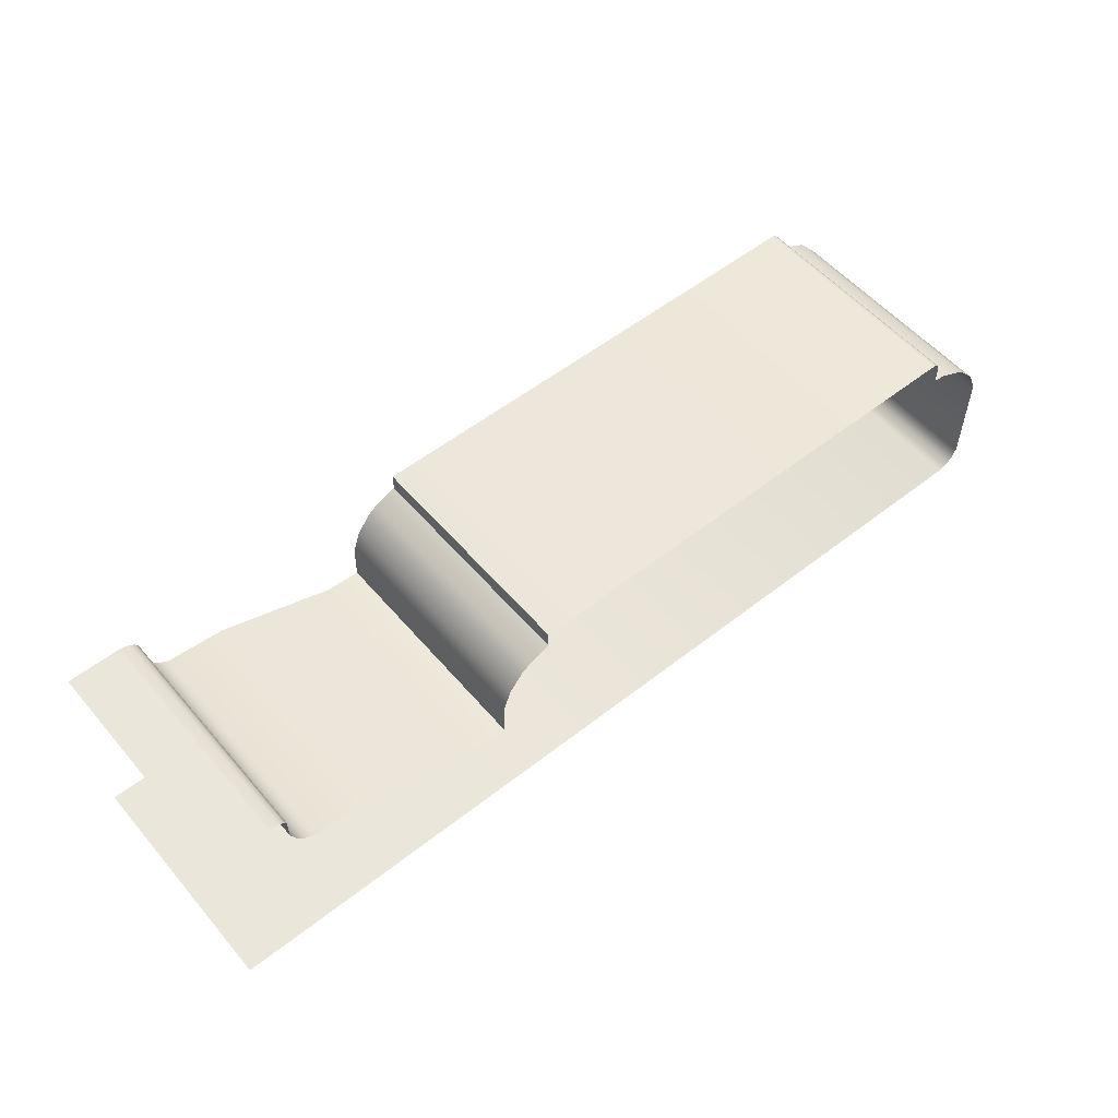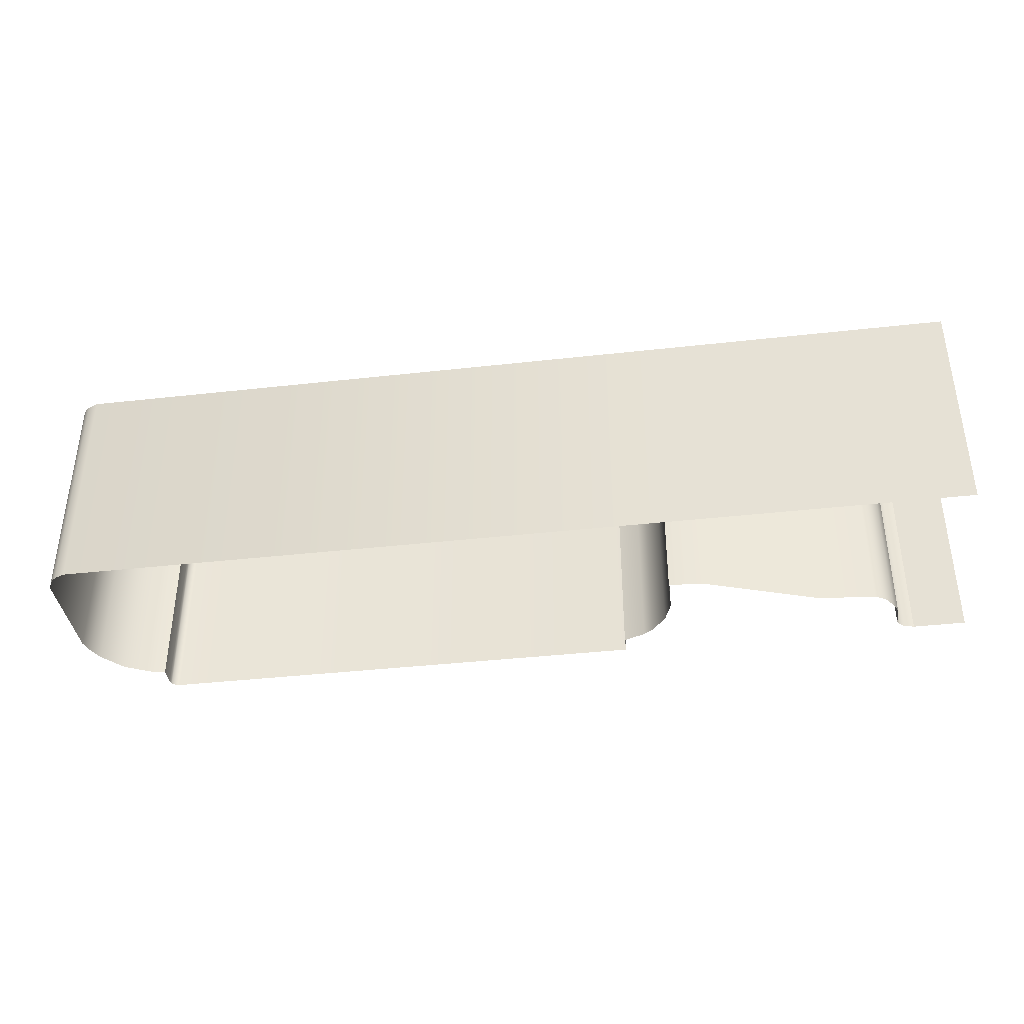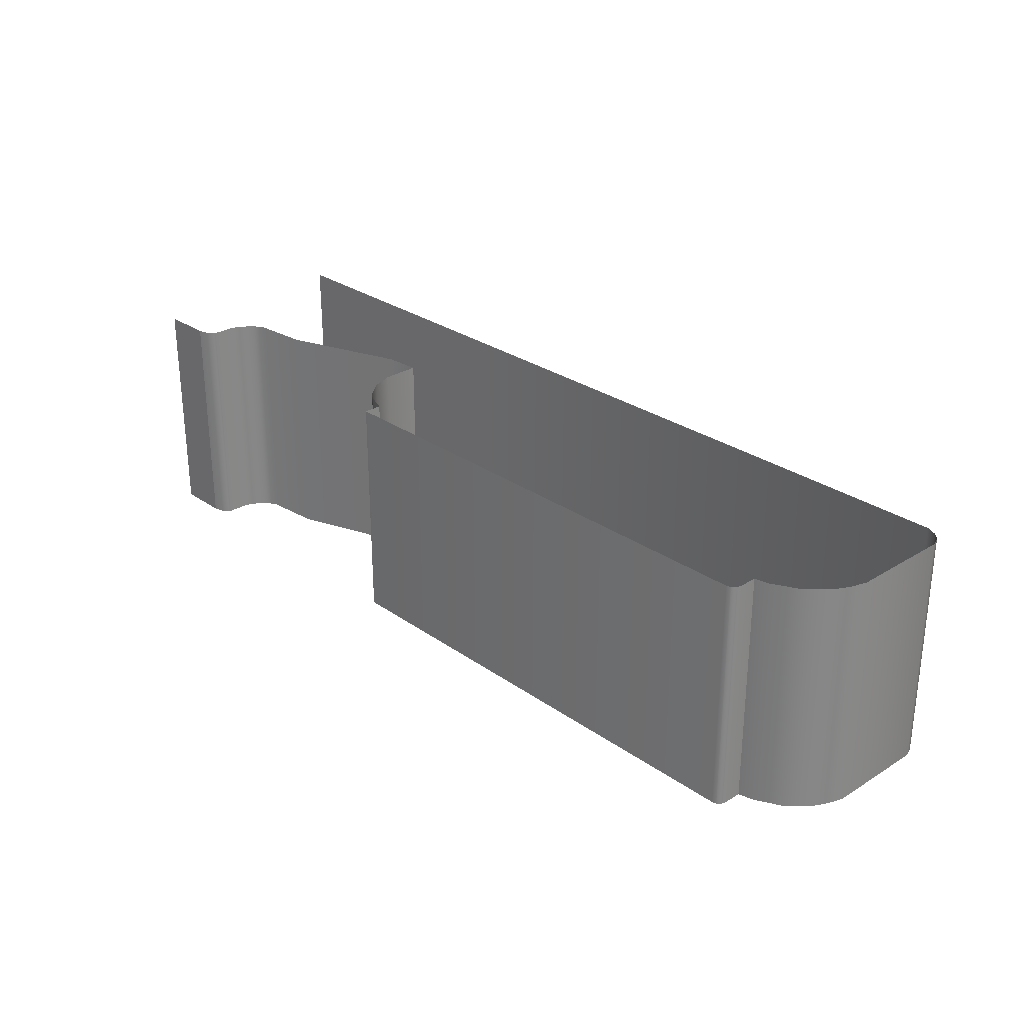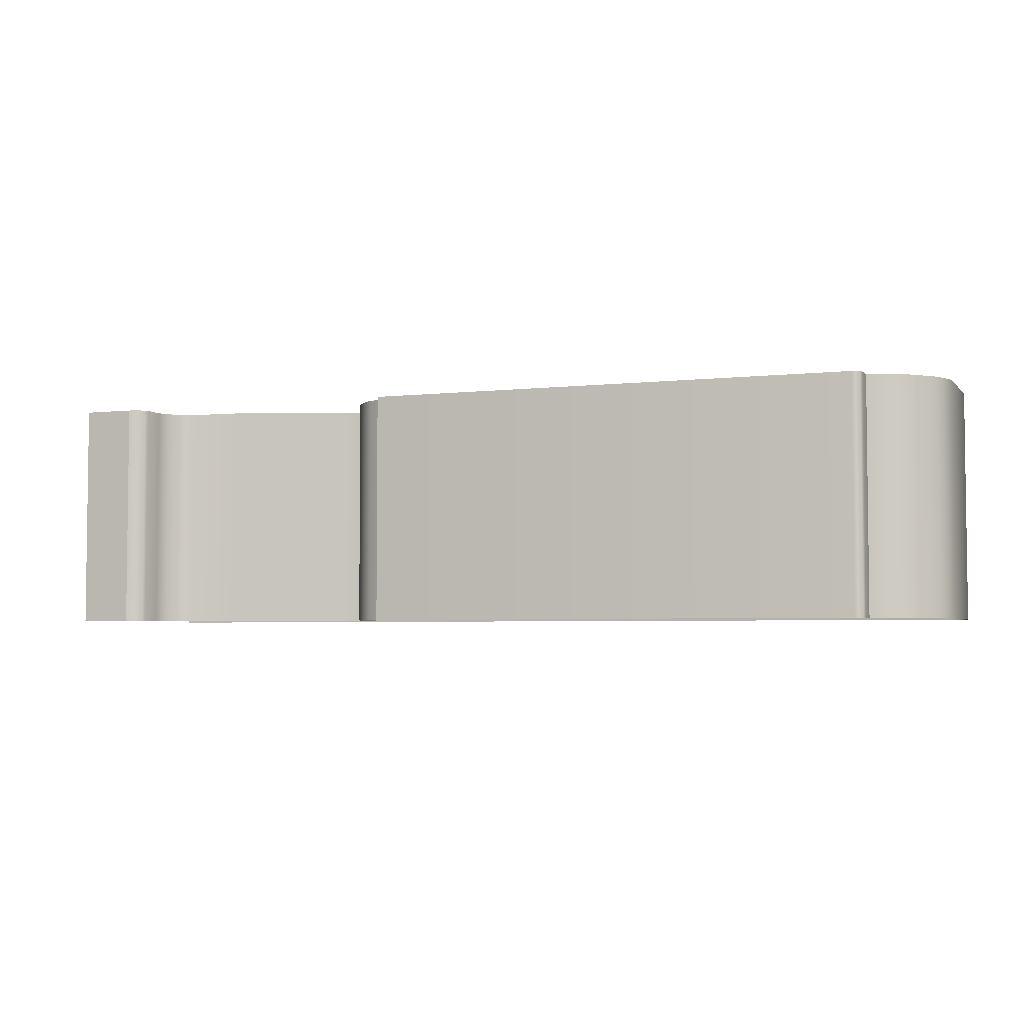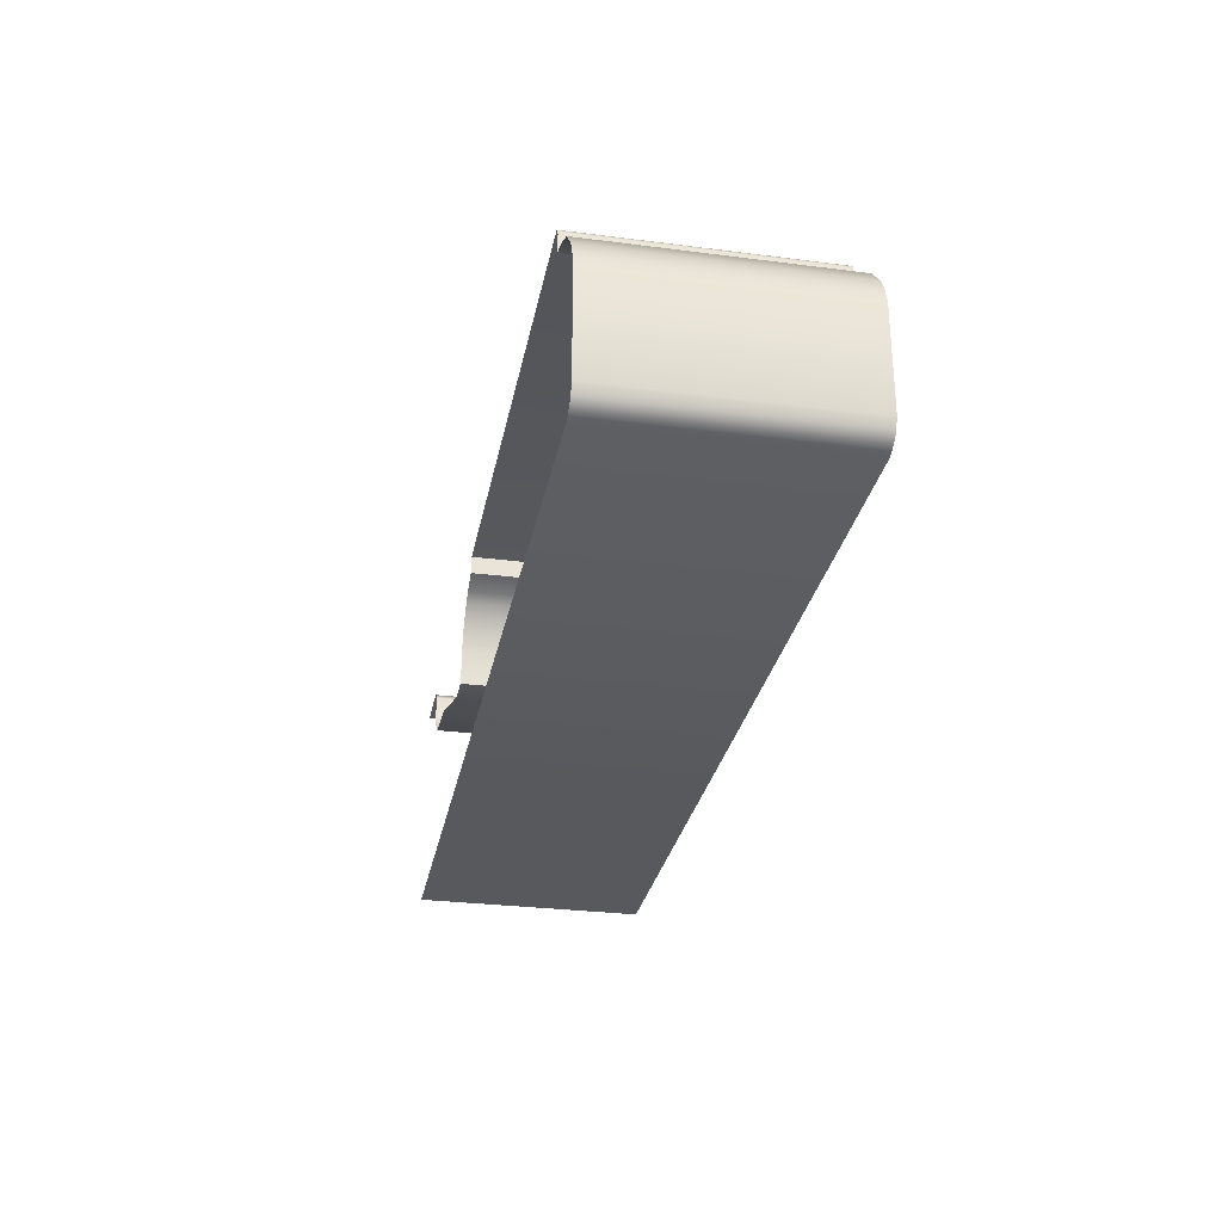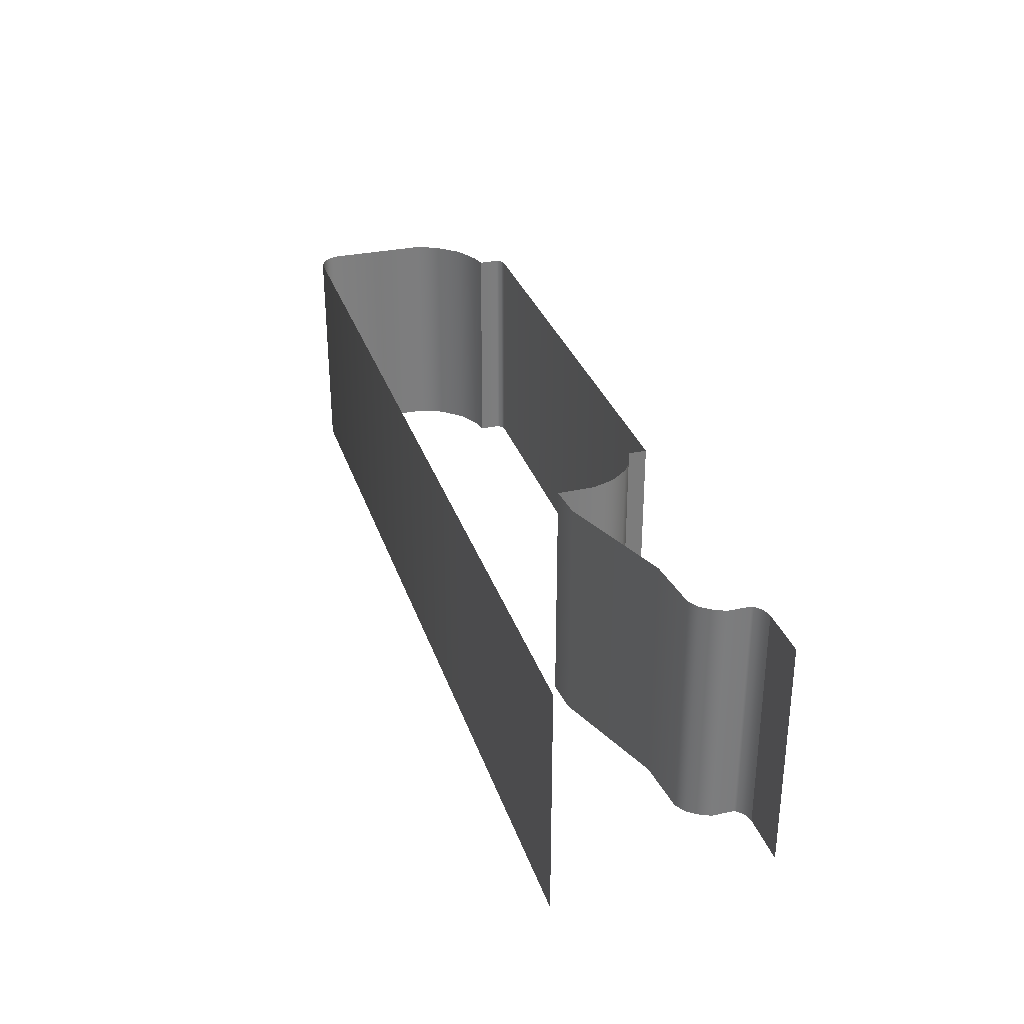
<metadata>
{"format":"obj","ext":"obj","renderer":"f3d","projection":"perspective","resolution":1024,"background":"white","views":[{"elev":54.8,"azim":-39.7,"up":"+Z"},{"elev":-38.6,"azim":-171.9,"up":"+Y"},{"elev":28.0,"azim":46.8,"up":"+Y"},{"elev":-4.1,"azim":21.3,"up":"+Y"},{"elev":-29.2,"azim":79.2,"up":"+Z"},{"elev":31.3,"azim":-107.0,"up":"+Y"}]}
</metadata>
<code>
o DF_11_CR2/DF_11_CR/mesh31/mesh31-geometry#mesh31-geometry
v -0.05118 0.4064 0.4206
v -0.05174 0.4356 0.4225
v -0.05174 0.4064 0.4225
v -0.05118 0.4356 0.4206
v -0.05255 0.4356 0.4241
v -0.05118 0.4064 0.408
v -0.05255 0.4064 0.4241
v -0.05118 0.4356 0.408
v -0.05498 0.4356 0.4269
v -0.05166 0.4064 0.4068
v -0.05498 0.4064 0.4269
v -0.05166 0.4356 0.4068
v -0.05831 0.4064 0.4286
v -0.05207 0.4064 0.4063
v -0.05831 0.4356 0.4286
v -0.05207 0.4356 0.4063
v -0.06009 0.4064 0.429
v -0.05255 0.4356 0.4059
v -0.06009 0.4356 0.429
v -0.05255 0.4064 0.4059
v -0.06009 0.4356 0.4311
v -0.05385 0.4356 0.4054
v -0.06009 0.4064 0.4311
v -0.05385 0.4064 0.4054
v -0.06017 0.4356 0.4315
v -0.1306 0.4356 0.4054
v -0.06017 0.4064 0.4315
v -0.1306 0.4064 0.4054
v -0.06025 0.4356 0.4318
v -0.168 0.4064 0.4054
v -0.06025 0.4064 0.4318
v -0.168 0.4356 0.4054
v -0.06065 0.4064 0.4322
v -0.06065 0.4356 0.4322
v -0.06082 0.4064 0.4323
v -0.06082 0.4356 0.4323
v -0.06122 0.4064 0.4323
v -0.06122 0.4356 0.4323
v -0.1233 0.4064 0.4323
v -0.1233 0.4356 0.4323
v -0.1233 0.4064 0.4301
v -0.1233 0.4356 0.4301
v -0.1259 0.4064 0.429
v -0.1259 0.4356 0.429
v -0.1271 0.4064 0.4281
v -0.1271 0.4356 0.4281
v -0.1289 0.4064 0.4259
v -0.1289 0.4356 0.4259
v -0.1299 0.4064 0.4231
v -0.1299 0.4356 0.4231
v -0.13 0.4064 0.4185
v -0.13 0.4356 0.4185
v -0.1344 0.4064 0.4188
v -0.1344 0.4356 0.4188
v -0.1491 0.4064 0.4241
v -0.1491 0.4356 0.4241
v -0.1562 0.4064 0.4248
v -0.1562 0.4356 0.4248
v -0.1576 0.4064 0.4256
v -0.1576 0.4356 0.4256
v -0.1586 0.4356 0.4269
v -0.1586 0.4064 0.4269
v -0.1592 0.4356 0.4282
v -0.1592 0.4064 0.4282
v -0.1592 0.4356 0.4311
v -0.1592 0.4064 0.4311
v -0.1595 0.4356 0.4315
v -0.1595 0.4064 0.4315
v -0.1602 0.4064 0.432
v -0.1602 0.4356 0.432
v -0.1614 0.4064 0.4323
v -0.1614 0.4356 0.4323
v -0.168 0.4064 0.4323
v -0.168 0.4356 0.4323
f 1 2 3
f 2 1 4
f 5 3 2
f 6 4 1
f 3 5 7
f 4 6 8
f 9 7 5
f 10 8 6
f 7 9 11
f 8 10 12
f 9 13 11
f 14 12 10
f 13 9 15
f 12 14 16
f 15 17 13
f 14 18 16
f 17 15 19
f 18 14 20
f 21 17 19
f 20 22 18
f 17 21 23
f 22 20 24
f 25 23 21
f 24 26 22
f 23 25 27
f 26 24 28
f 29 27 25
f 30 26 28
f 27 29 31
f 26 30 32
f 29 33 31
f 33 29 34
f 34 35 33
f 35 34 36
f 36 37 35
f 37 36 38
f 38 39 37
f 39 38 40
f 40 41 39
f 41 40 42
f 42 43 41
f 43 42 44
f 44 45 43
f 45 44 46
f 46 47 45
f 47 46 48
f 48 49 47
f 49 48 50
f 50 51 49
f 51 50 52
f 52 53 51
f 53 52 54
f 54 55 53
f 55 54 56
f 56 57 55
f 57 56 58
f 58 59 57
f 59 58 60
f 61 59 60
f 59 61 62
f 63 62 61
f 62 63 64
f 65 64 63
f 64 65 66
f 67 66 65
f 66 67 68
f 67 69 68
f 69 67 70
f 70 71 69
f 71 70 72
f 72 73 71
f 73 72 74
f 3 2 1
f 4 1 2
f 2 3 5
f 1 4 6
f 7 5 3
f 8 6 4
f 5 7 9
f 6 8 10
f 11 9 7
f 12 10 8
f 11 13 9
f 10 12 14
f 15 9 13
f 16 14 12
f 13 17 15
f 16 18 14
f 19 15 17
f 20 14 18
f 19 17 21
f 18 22 20
f 23 21 17
f 24 20 22
f 21 23 25
f 22 26 24
f 27 25 23
f 28 24 26
f 25 27 29
f 28 26 30
f 31 29 27
f 32 30 26
f 31 33 29
f 34 29 33
f 33 35 34
f 36 34 35
f 35 37 36
f 38 36 37
f 37 39 38
f 40 38 39
f 39 41 40
f 42 40 41
f 41 43 42
f 44 42 43
f 43 45 44
f 46 44 45
f 45 47 46
f 48 46 47
f 47 49 48
f 50 48 49
f 49 51 50
f 52 50 51
f 51 53 52
f 54 52 53
f 53 55 54
f 56 54 55
f 55 57 56
f 58 56 57
f 57 59 58
f 60 58 59
f 60 59 61
f 62 61 59
f 61 62 63
f 64 63 62
f 63 64 65
f 66 65 64
f 65 66 67
f 68 67 66
f 68 69 67
f 70 67 69
f 69 71 70
f 72 70 71
f 71 73 72
f 74 72 73

</code>
